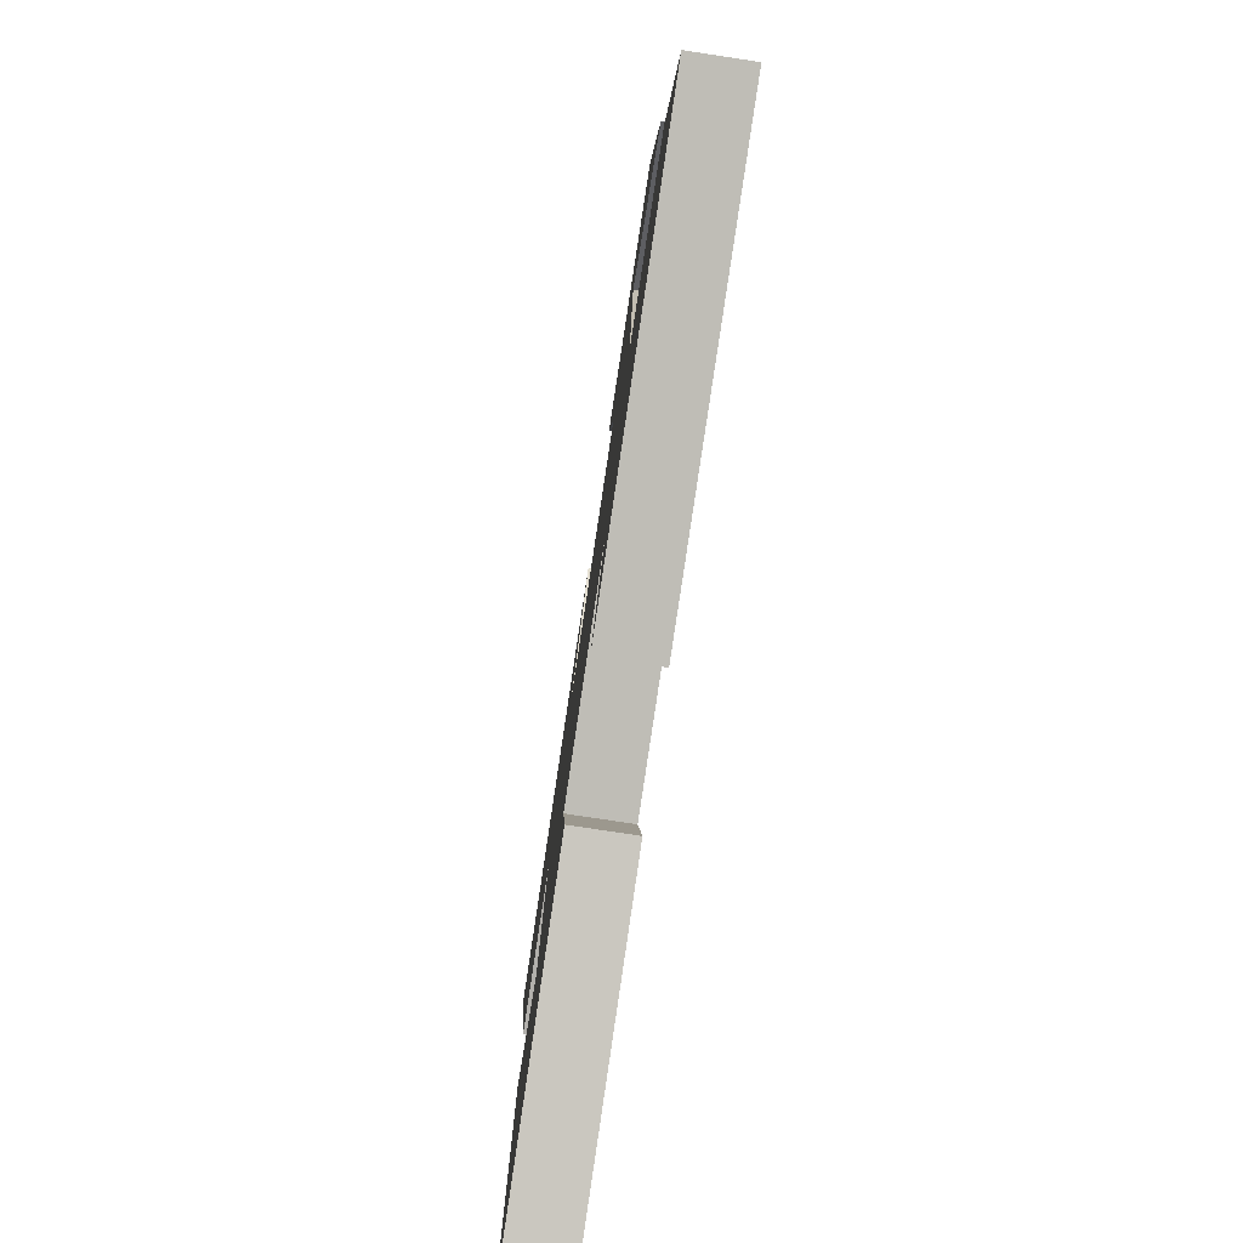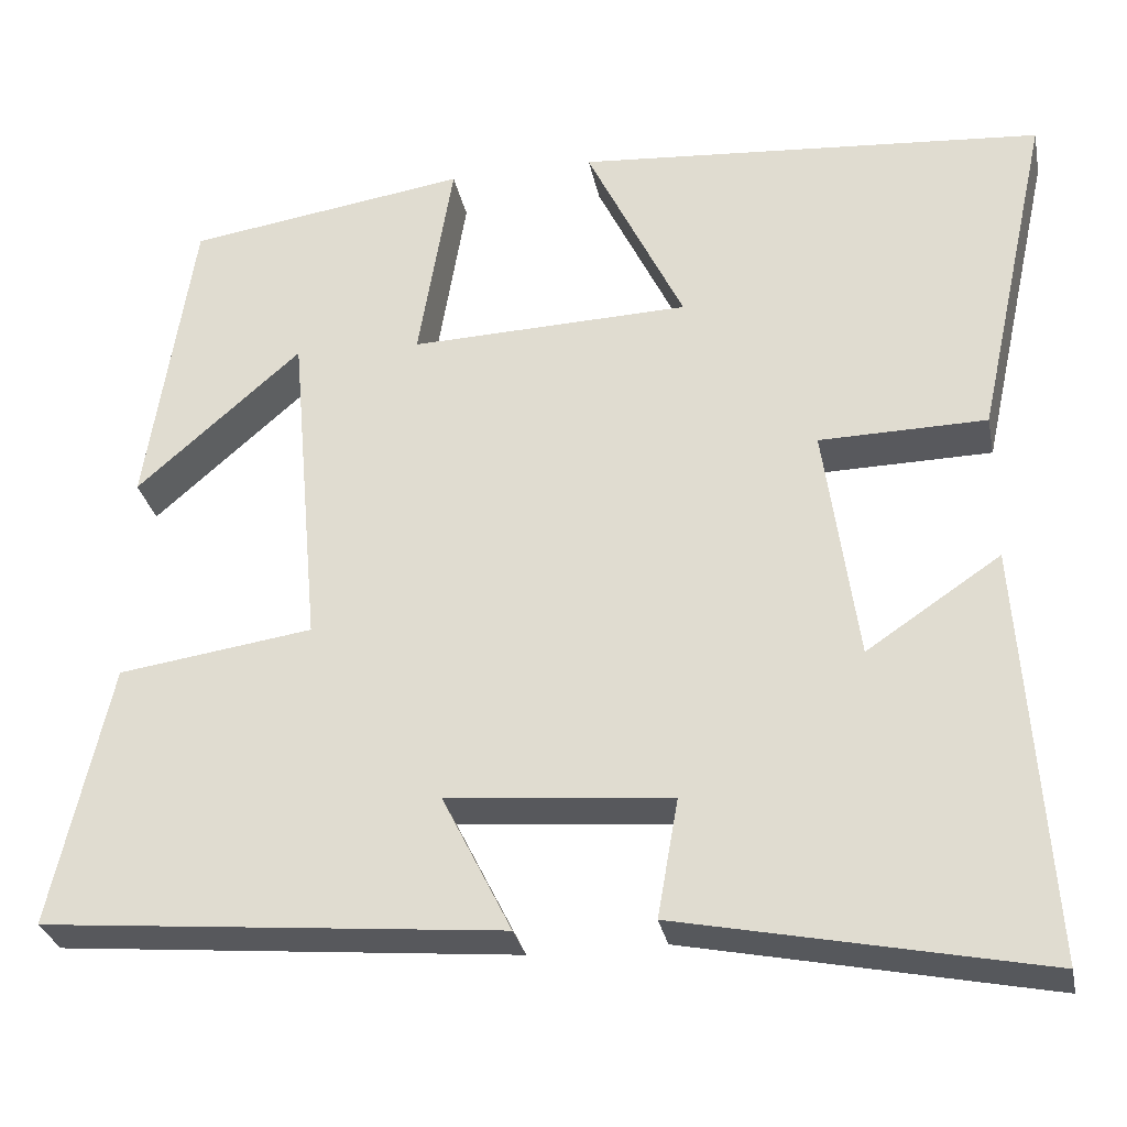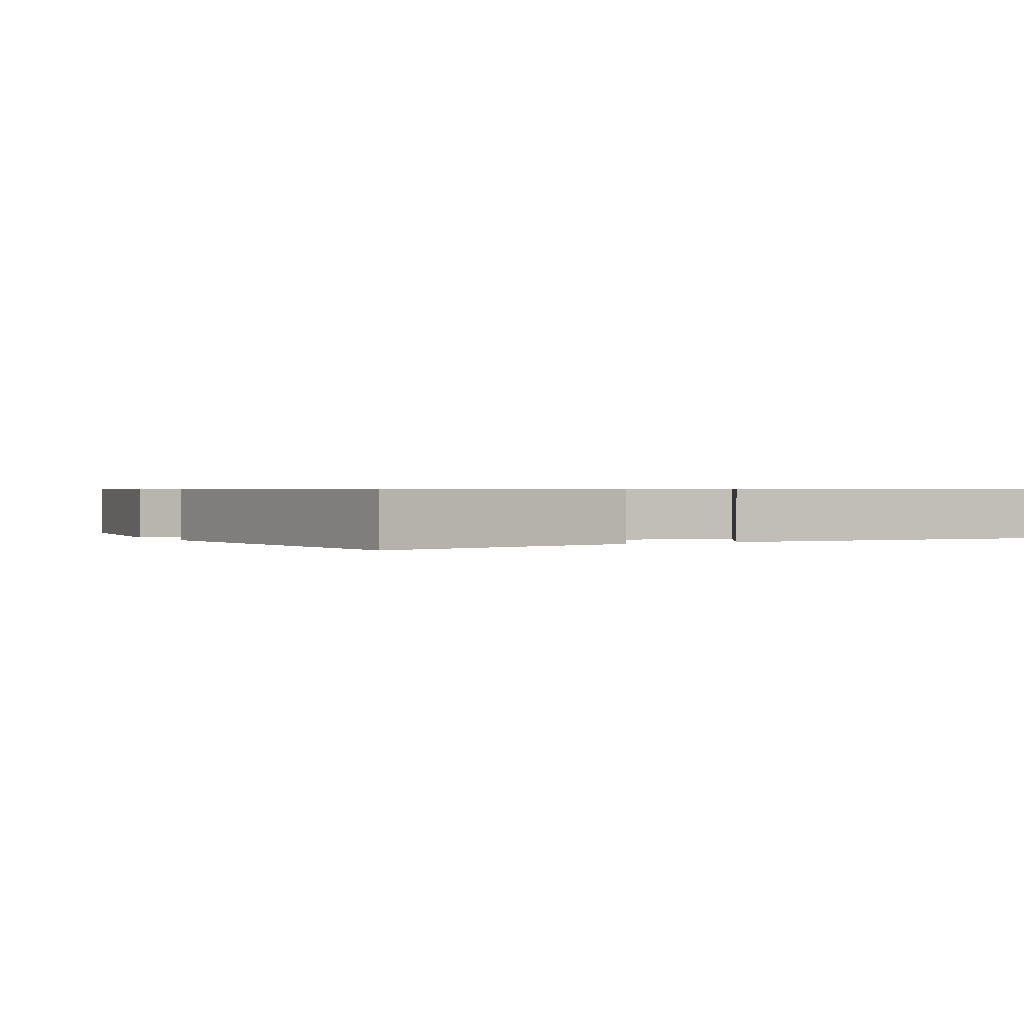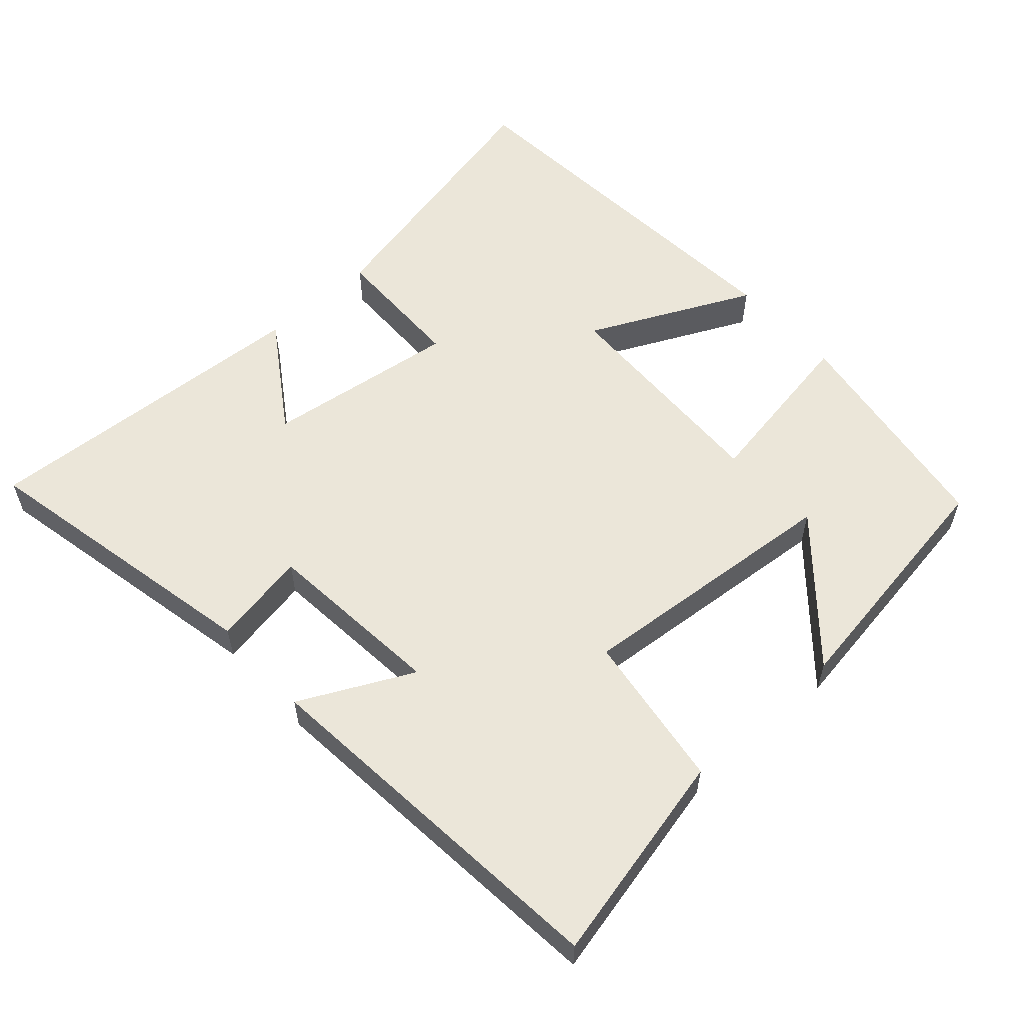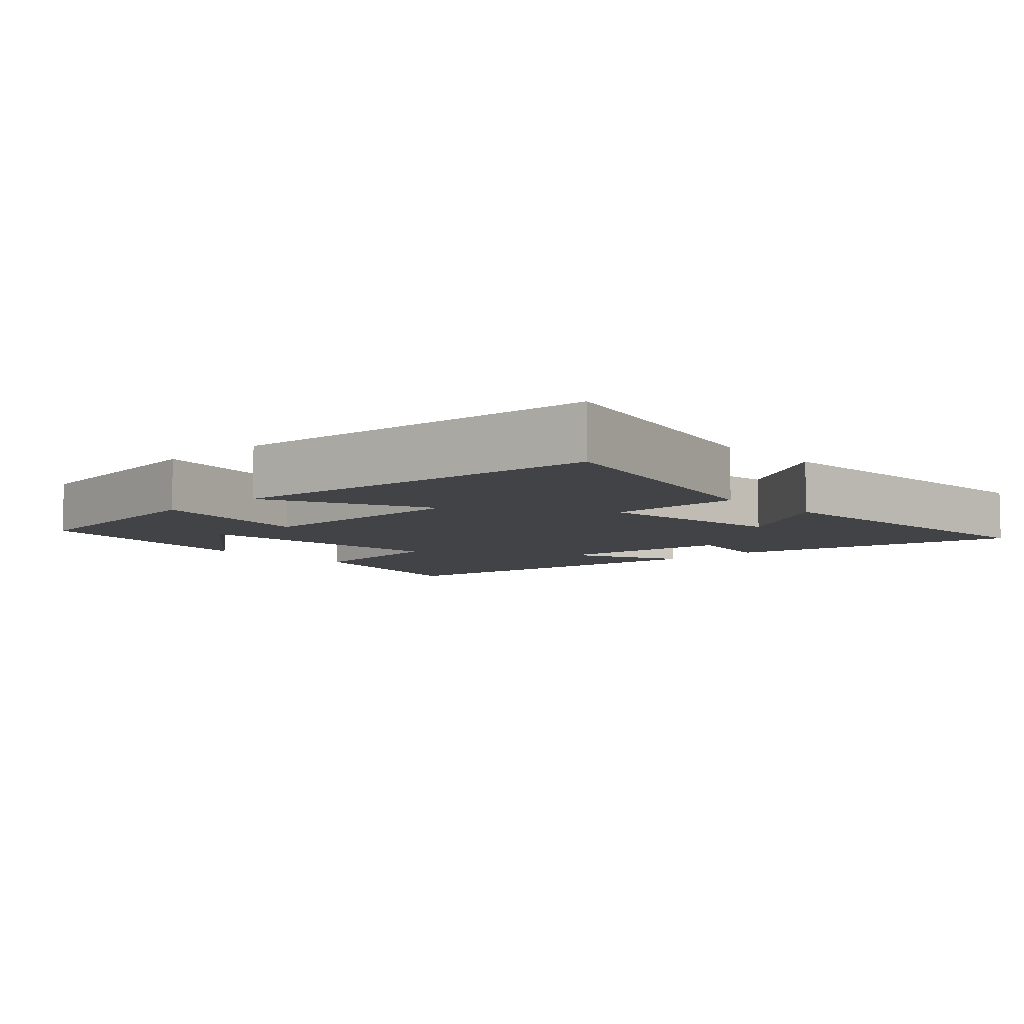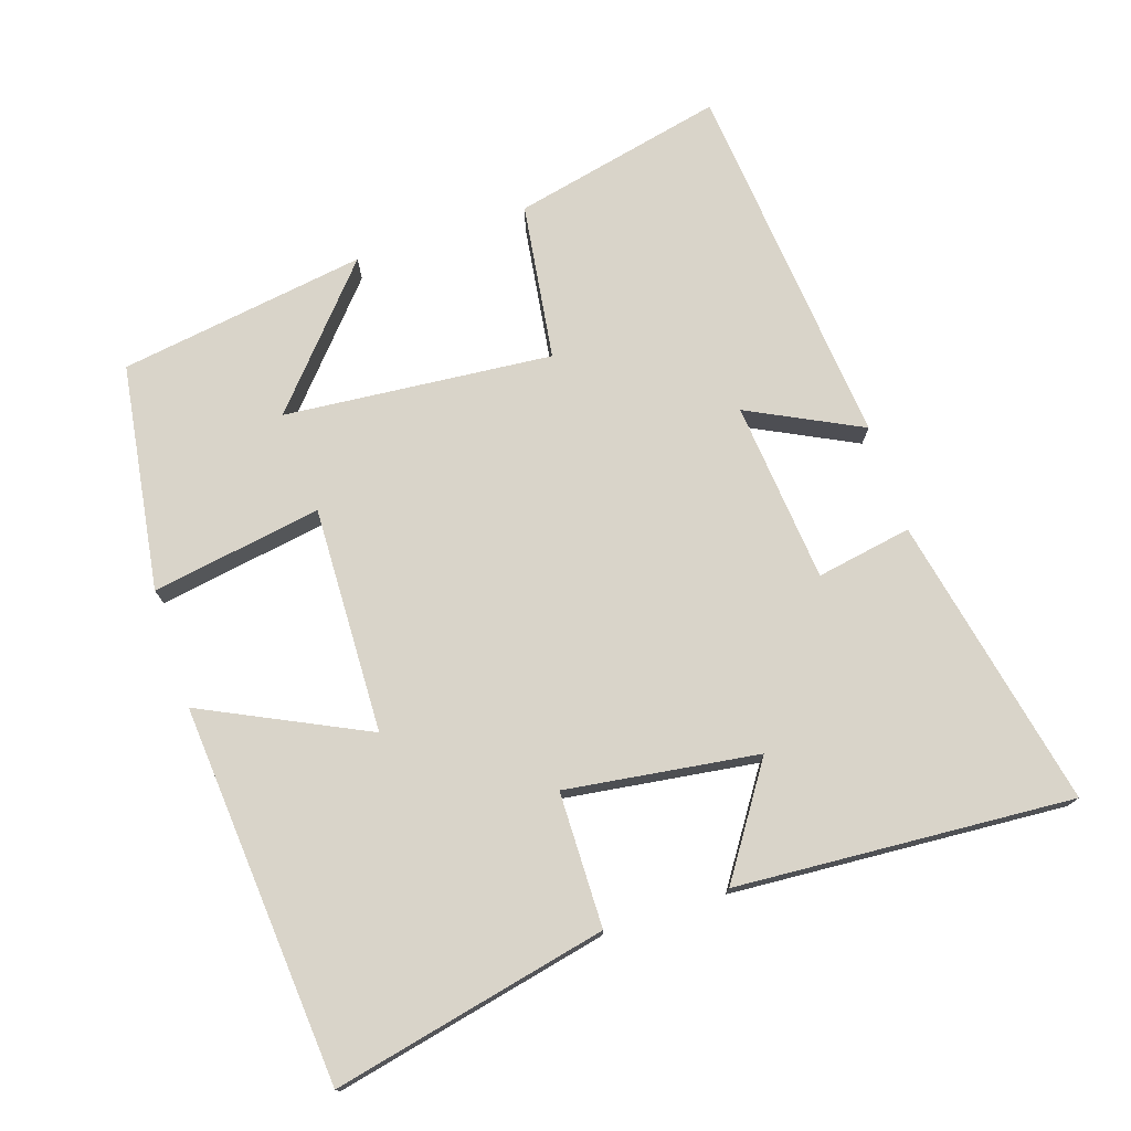
<metadata>
{"format":"obj","ext":"obj","renderer":"f3d","projection":"perspective","resolution":1024,"background":"white","views":[{"elev":-79.7,"azim":-98.6,"up":"+Z"},{"elev":-29.8,"azim":11.3,"up":"+Z"},{"elev":0.7,"azim":60.6,"up":"+Y"},{"elev":57.4,"azim":-132.0,"up":"+Y"},{"elev":-7.0,"azim":42.6,"up":"+Y"},{"elev":74.9,"azim":71.8,"up":"+Y"}]}
</metadata>
<code>
v -0.568 0.07 -0.451
v -0.5 0.07 -0.149
v -0.276 0.07 -0.117
v -0.31 0.07 0.265
v -0.5 0.07 0.099
v -0.446 0.07 0.452
v -0.123 0.07 0.5
v -0.163 0.07 0.258
v 0.159 0.07 0.268
v 0.047 0.07 0.5
v 0.585 0.07 0.457
v 0.5 0.07 0.067
v 0.308 0.07 0.064
v 0.346 0.07 -0.21
v 0.5 0.07 -0.107
v 0.532 0.07 -0.586
v 0.115 0.07 -0.5
v 0.139 0.07 -0.364
v -0.119 0.07 -0.34
v -0.039 0.07 -0.5
v -0.568 0 -0.451
v -0.5 0 -0.149
v -0.276 0 -0.117
v -0.31 0 0.265
v -0.5 0 0.099
v -0.446 0 0.452
v -0.123 0 0.5
v -0.163 0 0.258
v 0.159 0 0.268
v 0.047 0 0.5
v 0.585 0 0.457
v 0.5 0 0.067
v 0.308 0 0.064
v 0.346 0 -0.21
v 0.5 0 -0.107
v 0.532 0 -0.586
v 0.115 0 -0.5
v 0.139 0 -0.364
v -0.119 0 -0.34
v -0.039 0 -0.5
f 19 20 1 2
f 18 19 2 3
f 15 16 17 18
f 14 15 18
f 13 14 18 3
f 10 11 12 13
f 9 10 13
f 8 9 13 3
f 7 8 3 4
f 4 5 6 7
f 22 21 40 39
f 23 22 39 38
f 38 37 36 35
f 38 35 34
f 23 38 34 33
f 33 32 31 30
f 33 30 29
f 23 33 29 28
f 24 23 28 27
f 27 26 25 24
f 1 21 22 2
f 2 22 23 3
f 3 23 24 4
f 4 24 25 5
f 5 25 26 6
f 6 26 27 7
f 7 27 28 8
f 8 28 29 9
f 9 29 30 10
f 10 30 31 11
f 11 31 32 12
f 12 32 33 13
f 13 33 34 14
f 14 34 35 15
f 15 35 36 16
f 16 36 37 17
f 17 37 38 18
f 18 38 39 19
f 19 39 40 20
f 20 40 21 1

</code>
